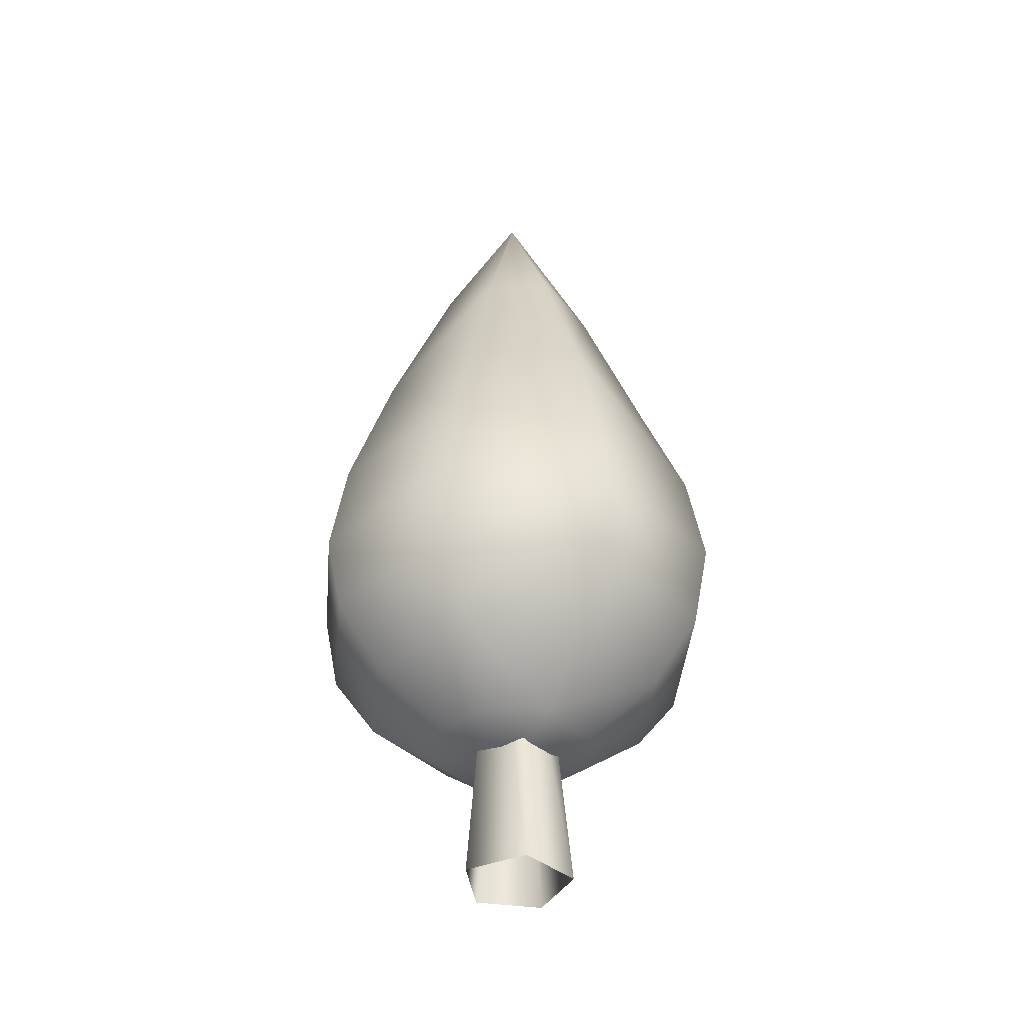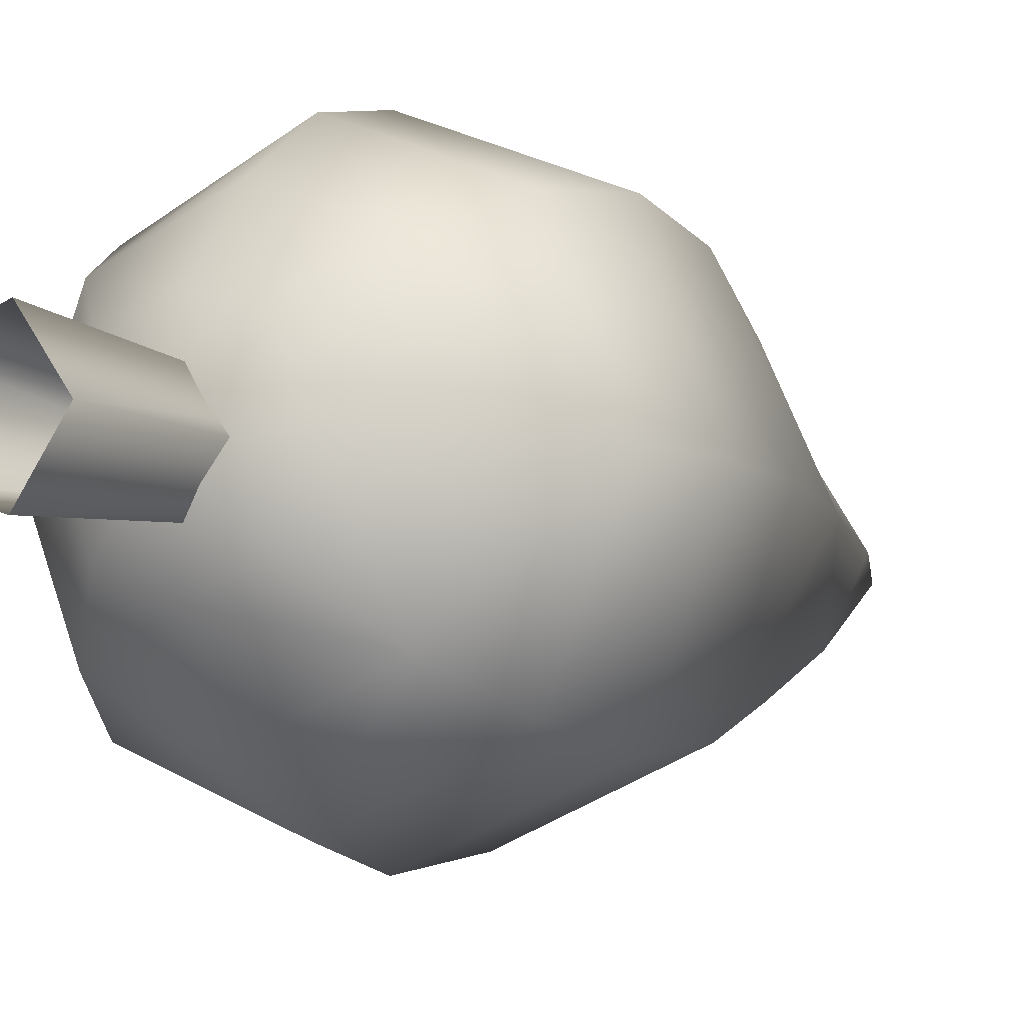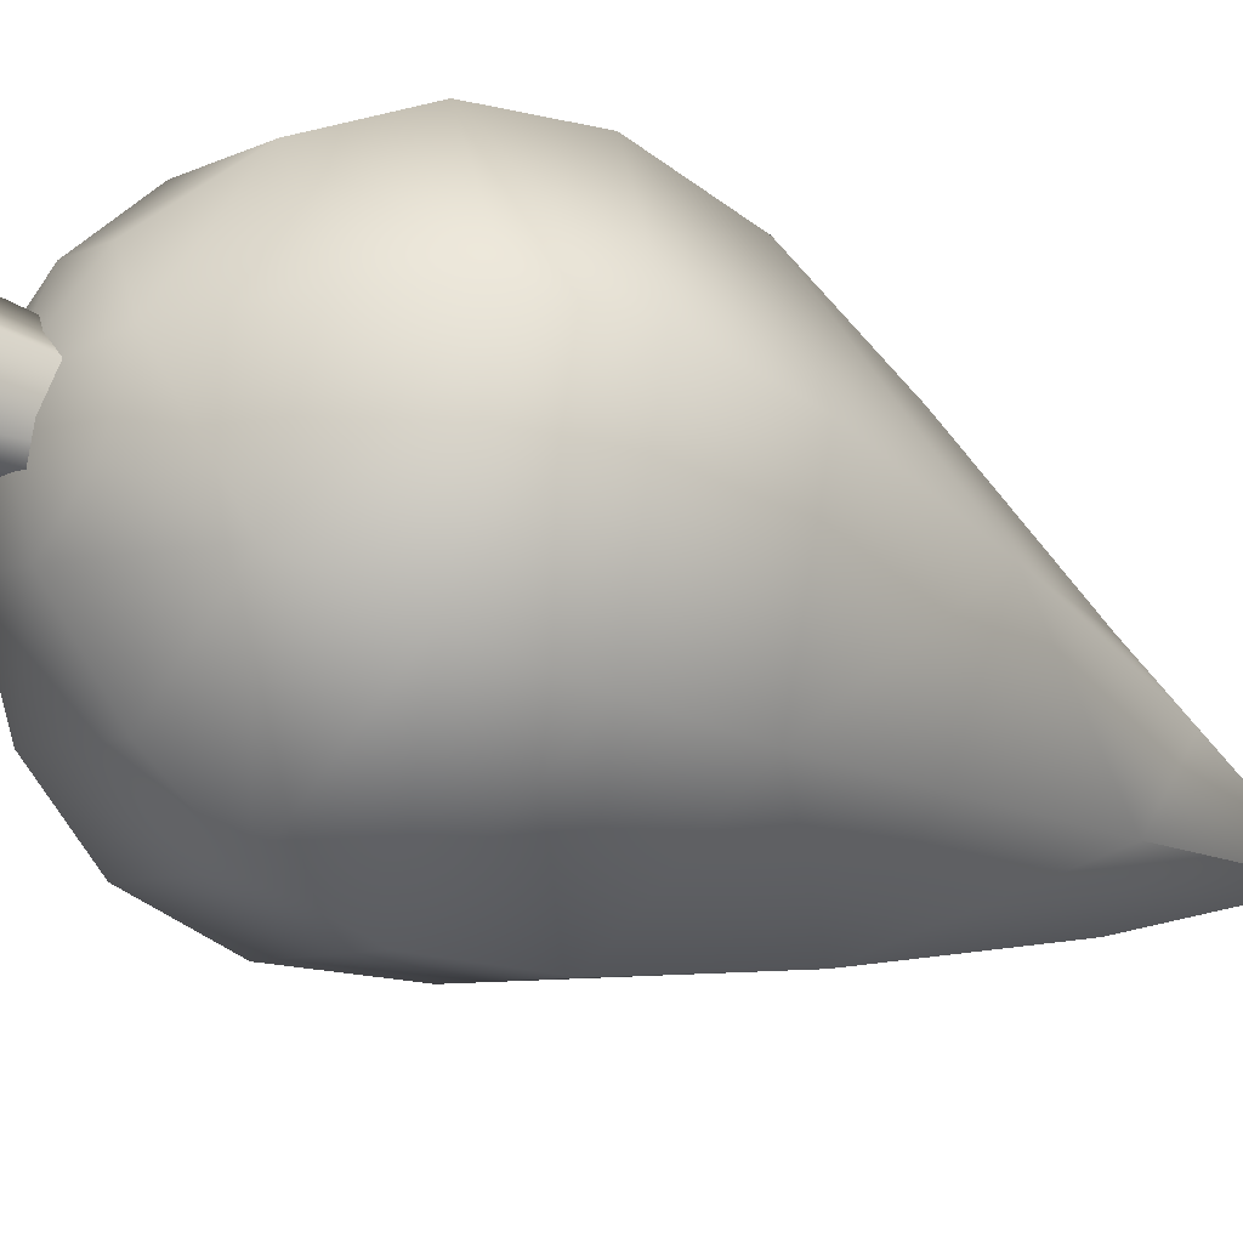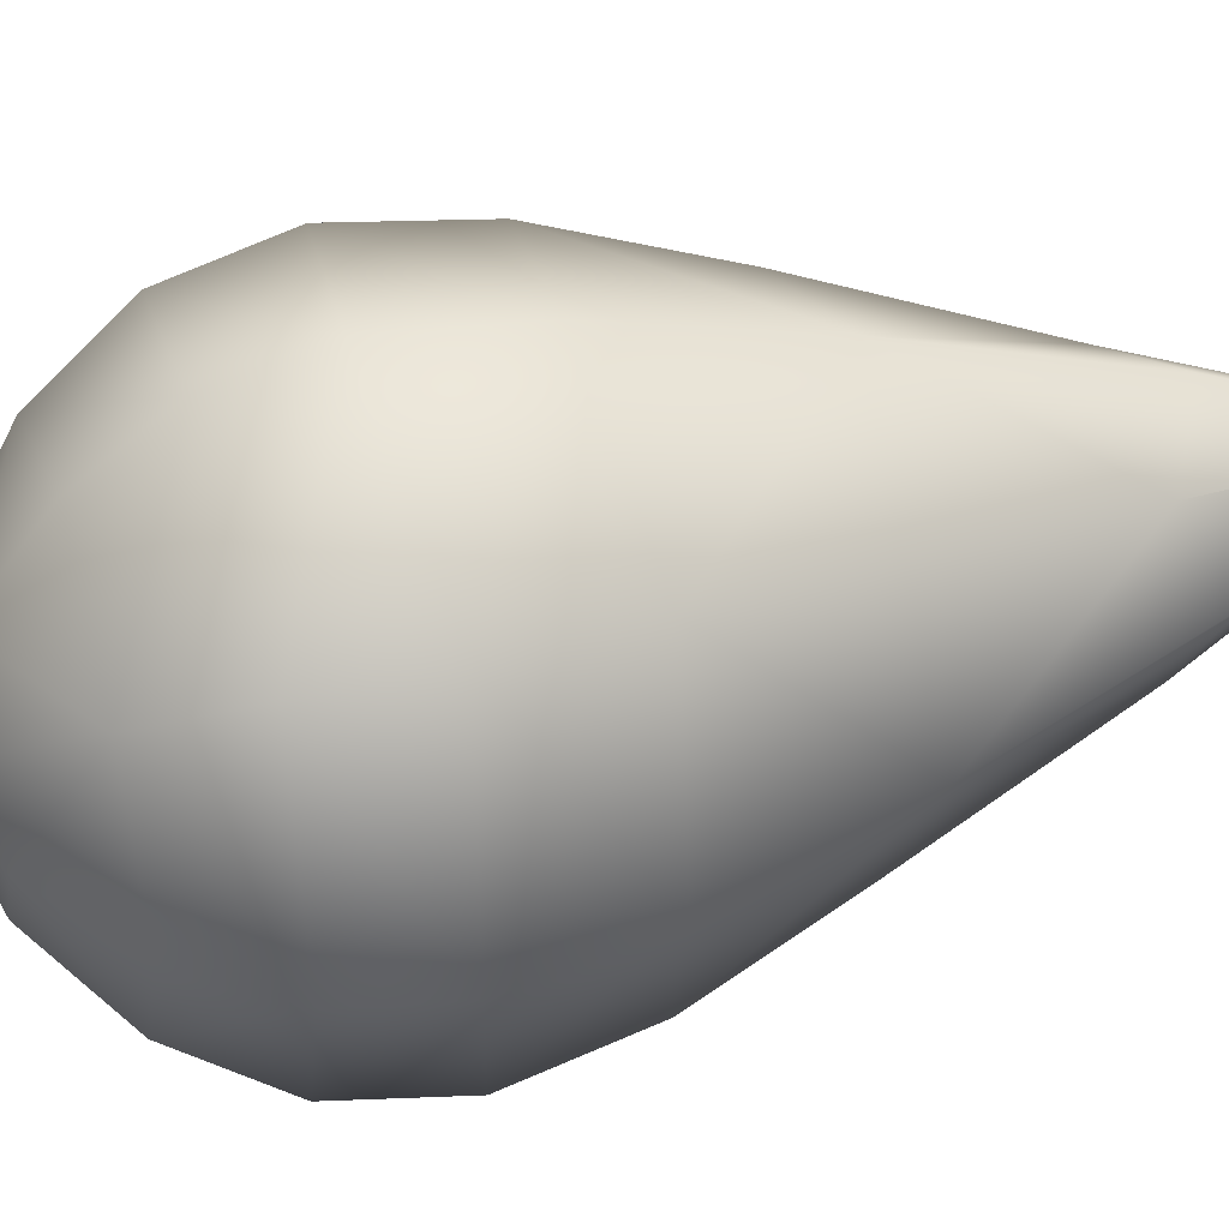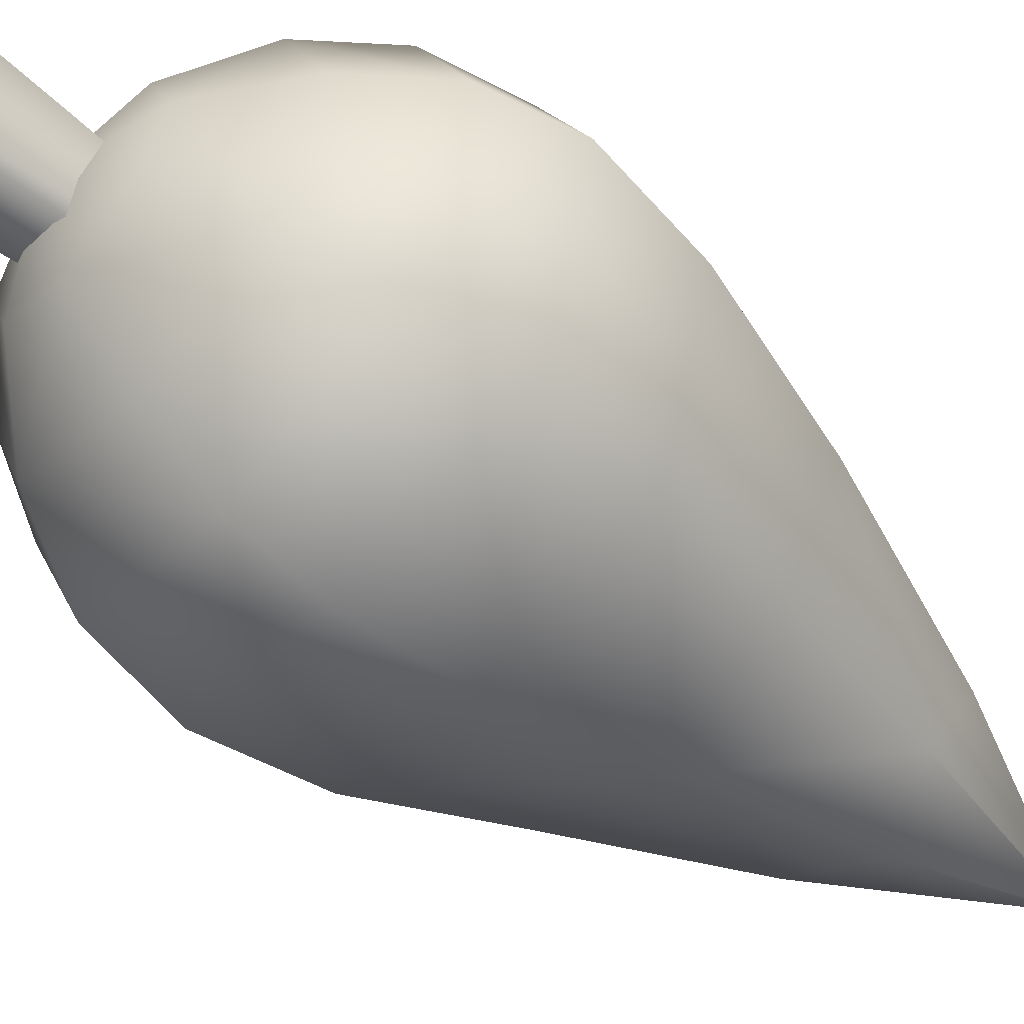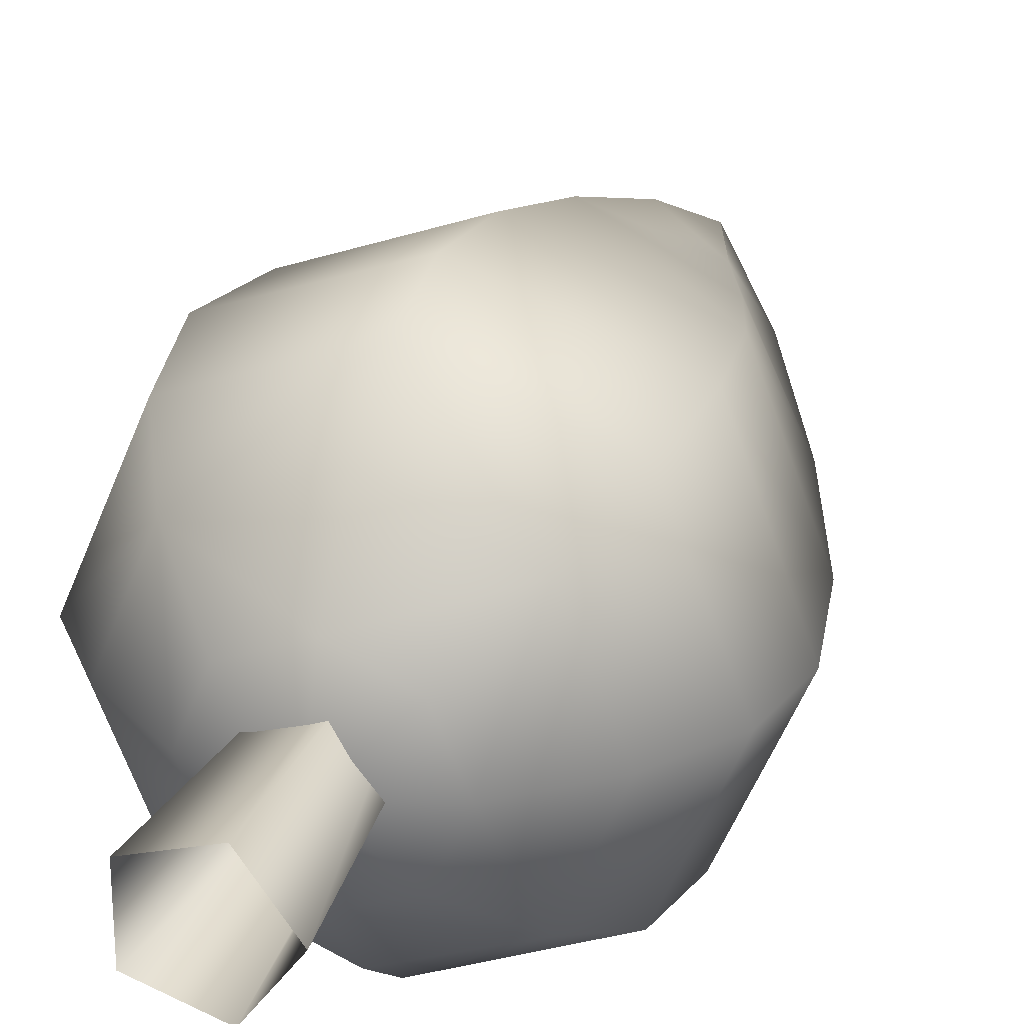
<metadata>
{"format":"obj","ext":"obj","renderer":"f3d","projection":"perspective","resolution":1024,"background":"white","views":[{"elev":-39.9,"azim":152.2,"up":"+Y"},{"elev":-7.3,"azim":32.4,"up":"+Z"},{"elev":-31.6,"azim":54.9,"up":"+Z"},{"elev":45.8,"azim":73.5,"up":"+Z"},{"elev":-56.7,"azim":49.5,"up":"+Z"},{"elev":27.0,"azim":18.1,"up":"+Z"}]}
</metadata>
<code>
v 0.5759 0.878 -0.2543
v 0.6246 1.114 -0.2742
v 0.5744 0.8944 0.2341
v 0.6229 1.166 0.2544
v 0.4374 0.6773 -0.1974
v 0.4362 0.6697 0.1764
v 0.2317 1.478 -0.6007
v 0.5759 1.442 -0.2543
v 0.2519 1.166 -0.6492
v 0.5744 1.478 0.2341
v 0.2279 1.442 0.5784
v 0.2479 1.114 0.627
v 0.1763 1.86 -0.4683
v 0.4432 1.905 -0.1998
v 0.442 1.86 0.1788
v 0.1734 1.905 0.4456
v 0.09749 2.369 -0.2801
v 0.254 2.478 -0.1225
v 0.2533 2.369 0.09957
v 0.08597 2.468 0.2326
v 0.08751 0.5003 -0.2558
v 0.1739 0.6697 -0.4626
v 0.2301 0.5042 -0.1123
v 0.2295 0.5003 0.08997
v 0.08597 0.5042 0.2326
v 0.1711 0.6773 0.4399
v -0.01441 3.12 -0.01195
v 0.2317 0.8944 -0.6007
v 0.2279 0.878 0.5784
v -0.2567 1.442 -0.6023
v -0.2767 1.114 -0.6509
v -0.2567 0.878 -0.6023
v -0.2023 1.905 -0.4695
v -0.1999 0.6773 -0.4638
v -0.1246 2.478 -0.2808
v -0.6517 1.166 -0.2783
v -0.6534 1.114 0.2503
v -0.6032 0.8944 -0.258
v -0.6047 0.878 0.2304
v -0.1148 0.5042 -0.2565
v -0.1163 0.5003 0.2319
v -0.2027 0.6697 0.4387
v -0.2605 0.8944 0.5768
v -0.2052 1.86 0.4444
v -0.2605 1.478 0.5768
v -0.2808 1.166 0.6253
v -0.1263 2.369 0.2554
v -0.465 0.6697 -0.2003
v -0.2583 0.5003 -0.1139
v -0.4662 0.6773 0.1735
v -0.2589 0.5042 0.08842
v -0.2822 2.369 -0.1242
v -0.4708 1.86 -0.2027
v -0.2829 2.478 0.09787
v -0.472 1.905 0.1759
v -0.6032 1.478 -0.258
v -0.6047 1.442 0.2304
v -0.01441 0.4233 -0.01195
v 0.4798 1.513 -0.5061
v 0.6844 1.473 -0.01195
v 0.5205 1.171 -0.5468
v 0.742 1.114 -0.01195
v 0.6844 0.8555 -0.01195
v 0.4798 0.8735 0.4822
v 0.5205 1.171 0.5229
v 0.3686 1.932 -0.395
v 0.5205 1.979 -0.01195
v 0.5205 0.6357 -0.01195
v 0.3638 0.6274 0.3663
v 0.2103 2.5 -0.2371
v 0.2751 2.597 -0.01195
v 0.1903 2.489 0.1927
v 0.3638 1.931 0.3663
v 0.1903 0.4419 -0.2166
v 0.3638 0.6274 -0.3902
v 0.2751 0.4461 -0.01195
v 0.4798 1.513 0.4822
v -0.01441 1.473 0.6869
v -0.01441 1.114 0.7445
v -0.01441 0.8555 -0.7108
v -0.01441 1.114 -0.7684
v 0.4798 0.8735 -0.5061
v -0.01441 1.979 0.5229
v -0.01441 0.6357 -0.5468
v -0.01441 2.597 -0.3014
v -0.01441 1.979 -0.5468
v 0.1903 0.4419 0.1927
v -0.01441 0.4461 0.2775
v -0.01441 0.6357 0.5229
v -0.01441 3.191 -0.01195
v -0.01441 1.473 -0.7108
v -0.01441 0.8555 0.6869
v -0.01441 2.597 0.2775
v -0.01441 0.4461 -0.3014
v -0.7708 1.114 -0.01195
v -0.5493 1.171 -0.5468
v -0.7133 1.473 -0.01195
v -0.5086 1.513 -0.5061
v -0.3926 1.931 0.3663
v -0.2191 2.489 0.1927
v -0.2191 0.4419 0.1927
v -0.3926 0.6274 0.3663
v -0.3926 0.6274 -0.3902
v -0.2191 0.4419 -0.2166
v -0.2391 2.5 -0.2371
v -0.3926 1.931 -0.3902
v -0.5086 1.513 0.4822
v -0.5086 0.8735 -0.5061
v -0.5086 0.8735 0.4822
v -0.5493 1.171 0.5229
v -0.3039 2.597 -0.01195
v -0.5493 1.979 -0.01195
v -0.3039 0.4461 -0.01195
v -0.5493 0.6357 -0.01195
v -0.7133 0.8555 -0.01195
v -0.01441 0.3575 -0.01195
v 0.005859 1.109 -0.1022
v 0.07146 1.109 -0.01195
v 0.02713 -0.08159 -0.197
v 0.1615 -0.08159 -0.01195
v 0.005859 1.109 0.07834
v 0.02713 -0.08159 0.1731
v -0.1003 1.109 0.04385
v -0.1904 -0.08159 0.1024
v -0.1003 1.109 -0.06775
v -0.1904 -0.08159 -0.1263
v -0.03298 2.524 -0.01195
o
g
f 1 2 3
f 4 3 2
f 5 1 6
f 3 6 1
f 7 8 9
f 2 9 8
f 10 11 4
f 12 4 11
f 13 14 7
f 8 7 14
f 15 16 10
f 11 10 16
f 13 17 14
f 18 14 17
f 15 19 16
f 20 16 19
f 21 22 23
f 5 23 22
f 24 6 25
f 26 25 6
f 19 18 27
f 4 8 10
f 8 4 2
f 10 14 15
f 14 10 8
f 28 2 1
f 2 28 9
f 3 12 29
f 12 3 4
f 22 1 5
f 1 22 28
f 6 29 26
f 29 6 3
f 14 19 15
f 19 14 18
f 23 6 24
f 6 23 5
f 9 30 7
f 30 9 31
f 28 31 9
f 31 28 32
f 7 33 13
f 33 7 30
f 22 32 28
f 32 22 34
f 33 17 13
f 17 33 35
f 38 37 36
f 37 38 39
f 40 22 21
f 22 40 34
f 25 42 41
f 42 25 26
f 42 29 43
f 29 42 26
f 45 16 44
f 16 45 11
f 46 11 45
f 11 46 12
f 43 12 46
f 12 43 29
f 16 47 44
f 47 16 20
f 40 48 34
f 48 40 49
f 51 42 50
f 42 51 41
f 33 52 35
f 52 33 53
f 55 47 54
f 47 55 44
f 51 48 49
f 48 51 50
f 55 52 53
f 52 55 54
f 48 32 34
f 32 48 38
f 56 33 30
f 33 56 53
f 42 39 50
f 39 42 43
f 45 55 57
f 55 45 44
f 36 30 31
f 30 36 56
f 38 31 32
f 31 38 36
f 46 57 37
f 57 46 45
f 43 37 39
f 37 43 46
f 48 39 38
f 39 48 50
f 56 55 53
f 55 56 57
f 36 57 56
f 57 36 37
f 23 24 58
f 18 17 27
f 20 19 27
f 21 23 58
f 24 25 58
f 17 35 27
f 40 21 58
f 25 41 58
f 47 20 27
f 49 40 58
f 41 51 58
f 35 52 27
f 54 47 27
f 51 49 58
f 52 54 27
f 59 60 61
f 62 61 60
f 63 62 64
f 65 64 62
f 66 67 59
f 60 59 67
f 68 63 69
f 64 69 63
f 66 70 67
f 71 67 70
f 71 72 67
f 73 67 72
f 74 75 76
f 68 76 75
f 77 78 65
f 79 65 78
f 80 81 82
f 61 82 81
f 73 83 77
f 78 77 83
f 84 80 75
f 82 75 80
f 85 70 86
f 66 86 70
f 87 69 88
f 89 88 69
f 71 70 90
f 82 62 63
f 62 82 61
f 65 60 77
f 60 65 62
f 77 67 73
f 67 77 60
f 75 63 68
f 63 75 82
f 76 69 87
f 69 76 68
f 61 91 59
f 91 61 81
f 64 79 92
f 79 64 65
f 59 86 66
f 86 59 91
f 69 92 89
f 92 69 64
f 83 72 93
f 72 83 73
f 94 75 74
f 75 94 84
f 97 96 95
f 96 97 98
f 83 100 99
f 100 83 93
f 88 102 101
f 102 88 89
f 94 103 84
f 103 94 104
f 86 105 85
f 105 86 106
f 107 83 99
f 83 107 78
f 98 86 91
f 86 98 106
f 103 80 84
f 80 103 108
f 102 92 109
f 92 102 89
f 96 91 81
f 91 96 98
f 108 81 80
f 81 108 96
f 110 78 107
f 78 110 79
f 109 79 110
f 79 109 92
f 112 100 111
f 100 112 99
f 113 103 104
f 103 113 114
f 113 102 114
f 102 113 101
f 112 105 106
f 105 112 111
f 107 112 97
f 112 107 99
f 98 112 106
f 112 98 97
f 102 115 114
f 115 102 109
f 103 115 108
f 115 103 114
f 110 97 95
f 97 110 107
f 109 95 115
f 95 109 110
f 108 95 96
f 95 108 115
f 72 71 90
f 76 87 116
f 74 76 116
f 70 85 90
f 93 72 90
f 87 88 116
f 100 93 90
f 88 101 116
f 104 94 116
f 85 105 90
f 111 100 90
f 101 113 116
f 113 104 116
f 105 111 90
f 94 74 116
o 2
g 2
f 117 118 119
f 120 119 118
f 118 121 120
f 122 120 121
f 121 123 122
f 124 122 123
f 125 117 126
f 119 126 117
f 123 125 124
f 126 124 125
f 117 125 127
f 123 127 125
f 127 123 121
f 118 127 121
f 127 118 117

</code>
